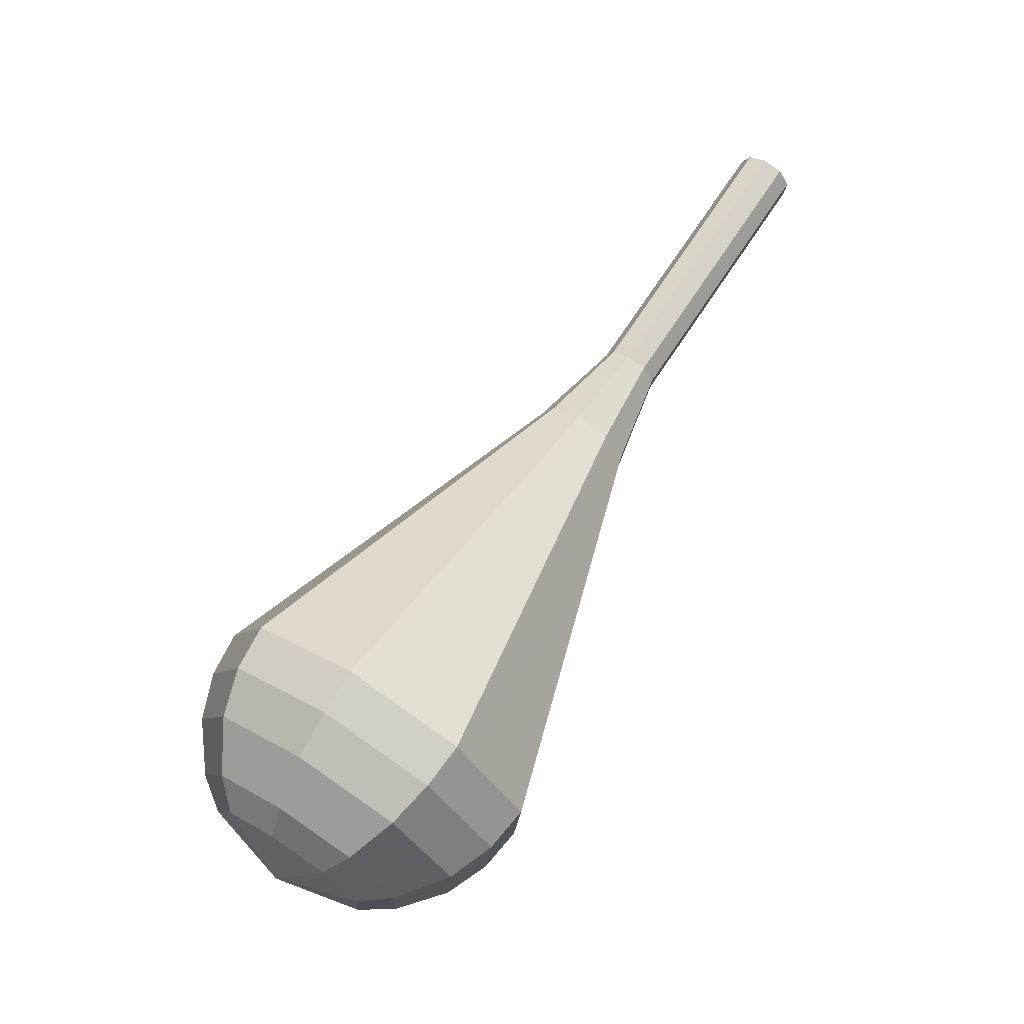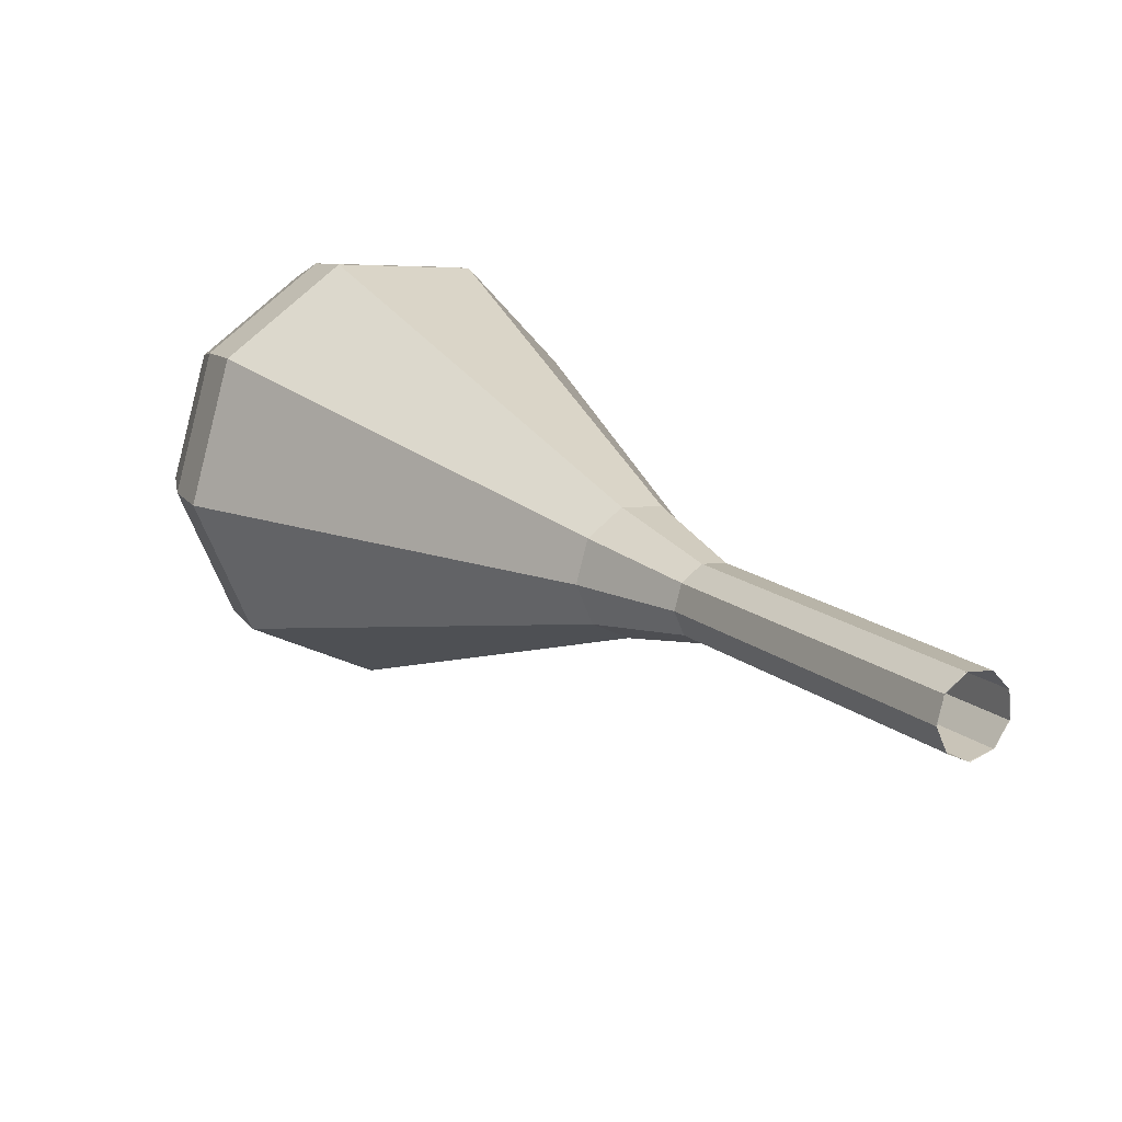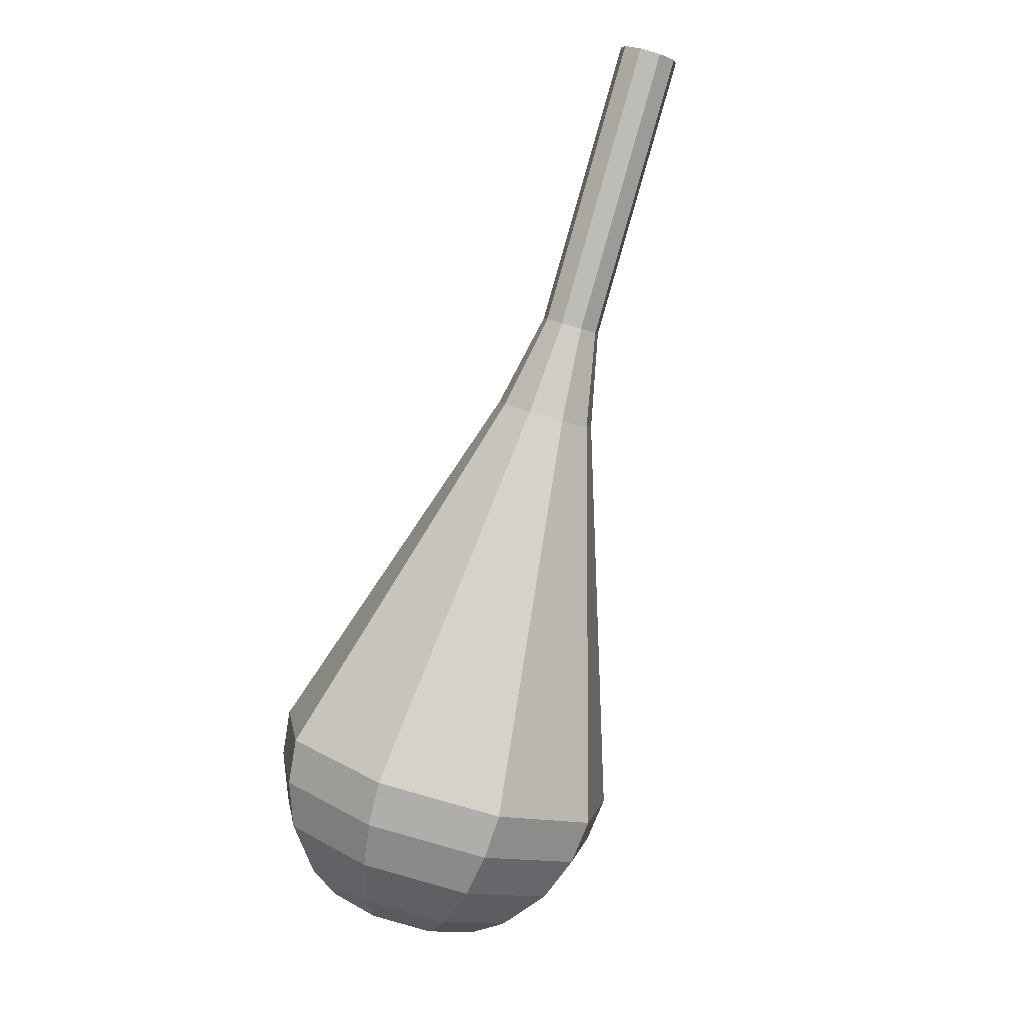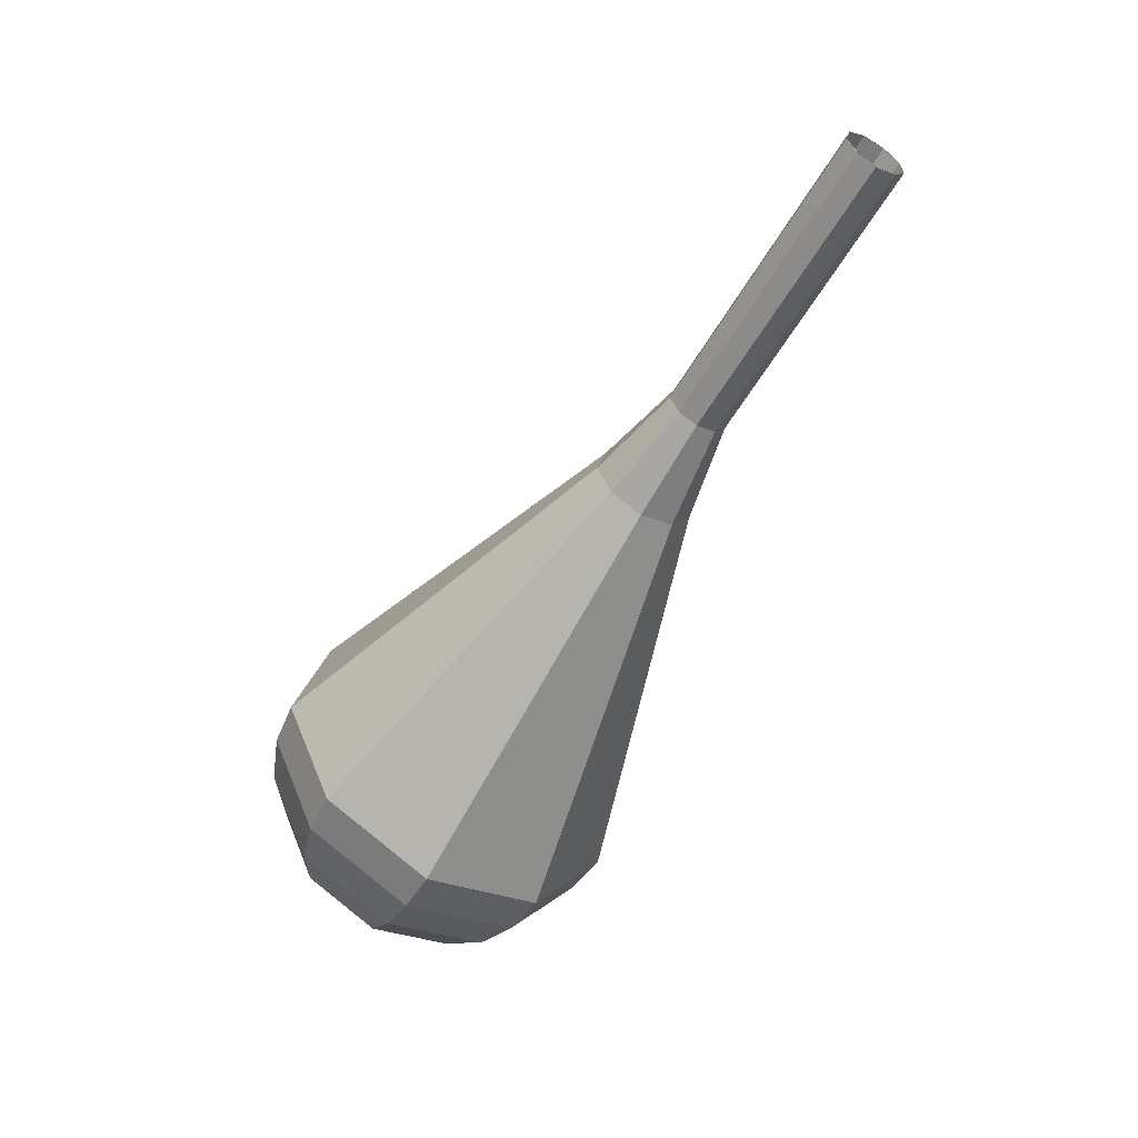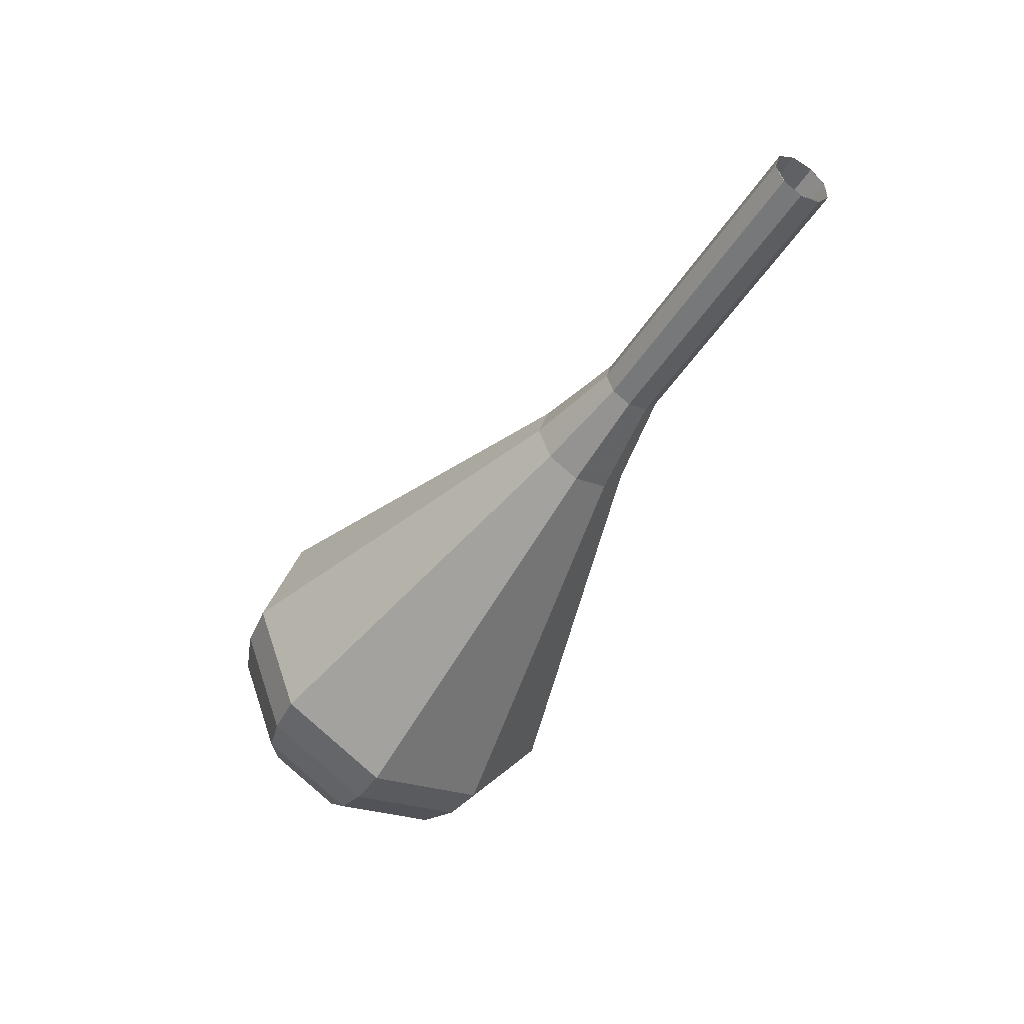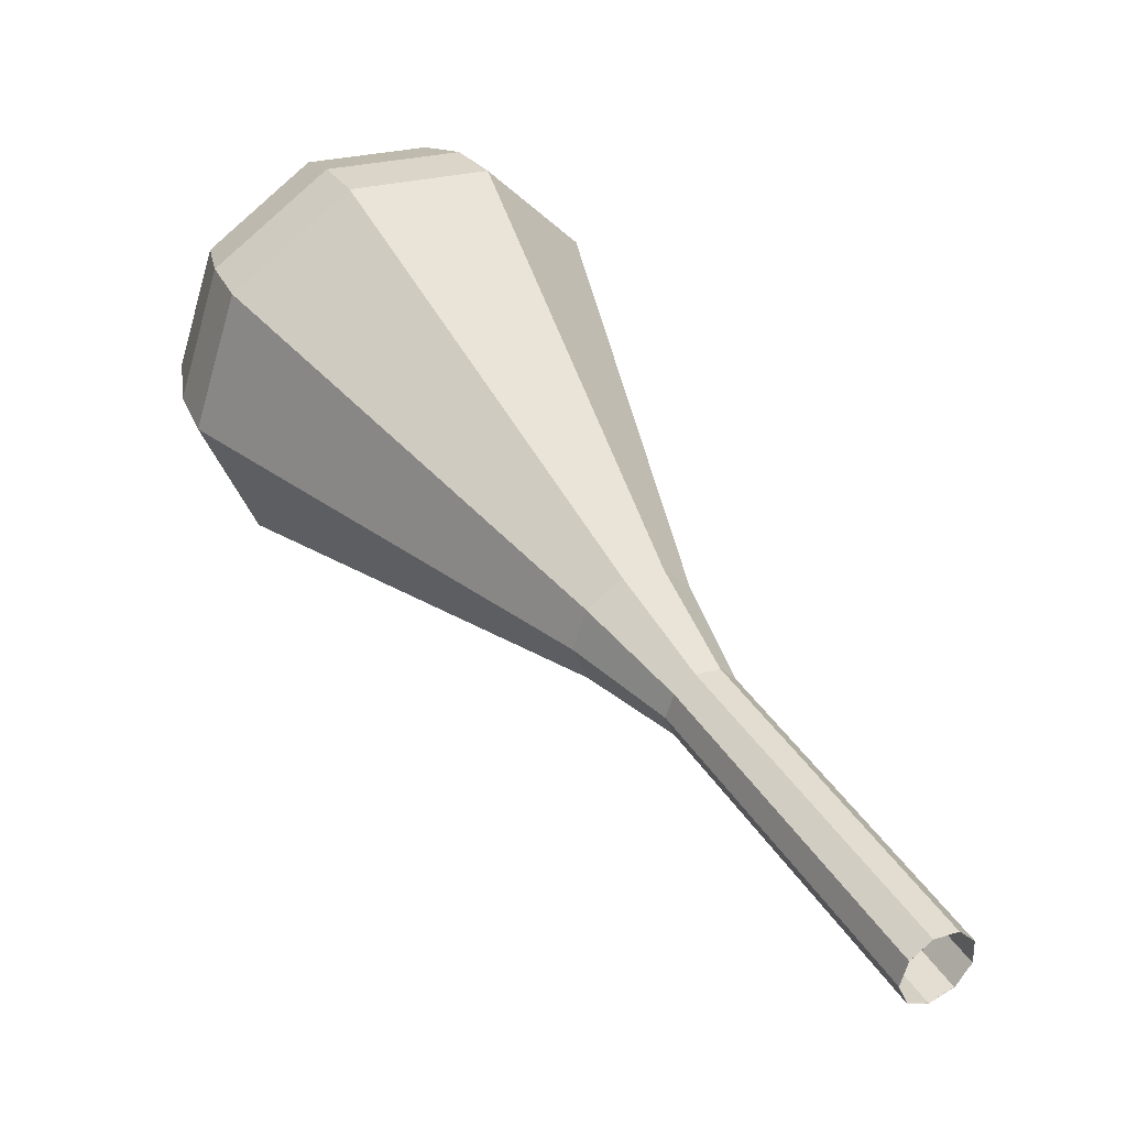
<metadata>
{"format":"obj","ext":"obj","renderer":"f3d","projection":"perspective","resolution":1024,"background":"white","views":[{"elev":-26.6,"azim":-84.9,"up":"+Y"},{"elev":55.6,"azim":143.8,"up":"+Z"},{"elev":-24.5,"azim":-33.2,"up":"+Y"},{"elev":50.0,"azim":-119.6,"up":"+Y"},{"elev":58.4,"azim":-116.9,"up":"+Y"},{"elev":77.8,"azim":146.8,"up":"+Z"}]}
</metadata>
<code>
g tube1
v 122.7 123.8 100.8
v 123 124.3 100.1
v 123.7 124.6 99.76
v 124.5 124.6 99.89
v 125.1 124.2 100.4
v 125.1 123.7 101.1
v 124.6 123.3 101.7
v 123.8 123.2 101.8
v 123 123.4 101.4
v 122.7 123.8 100.8
v 122.7 123.8 100.8
v 123 124.3 100.1
v 123.7 124.6 99.75
v 124.5 124.5 99.87
v 125.1 124.2 100.4
v 125.1 123.7 101.1
v 124.6 123.3 101.7
v 123.8 123.2 101.8
v 123 123.4 101.4
v 122.7 123.8 100.8
v 122.8 120.5 98.56
v 123.1 120.9 97.89
v 123.8 121.2 97.53
v 124.7 121.2 97.65
v 125.2 120.8 98.2
v 125.3 120.3 98.91
v 124.7 120 99.46
v 123.9 119.8 99.58
v 123.1 120.1 99.23
v 122.8 120.5 98.56
v 123 117.1 96.33
v 123.2 117.6 95.66
v 124 117.8 95.31
v 124.8 117.8 95.43
v 125.4 117.5 95.98
v 125.4 117 96.69
v 124.9 116.6 97.24
v 124 116.5 97.36
v 123.3 116.7 97
v 123 117.1 96.33
v 123.1 113.8 94.11
v 123.4 114.2 93.44
v 124.1 114.5 93.08
v 124.9 114.4 93.21
v 125.5 114.1 93.75
v 125.5 113.6 94.47
v 125 113.2 95.01
v 124.1 113.1 95.14
v 123.4 113.3 94.78
v 123.1 113.8 94.11
v 122.3 110.4 91.89
v 122.8 111.1 90.75
v 124.1 111.6 90.14
v 125.5 111.5 90.35
v 126.4 110.9 91.28
v 126.5 110.1 92.49
v 125.6 109.5 93.42
v 124.1 109.3 93.63
v 122.9 109.6 93.03
v 122.3 110.4 91.89
v 119.9 103.5 87.44
v 121 105.3 84.86
v 123.8 106.3 83.49
v 127 106.1 83.97
v 129.2 104.8 86.07
v 129.3 103 88.82
v 127.2 101.5 90.92
v 124 101.1 91.4
v 121.1 101.9 90.03
v 119.9 103.5 87.44
v 117.5 96.71 83
v 119.2 99.43 78.98
v 123.5 101 76.84
v 128.6 100.7 77.58
v 132 98.69 80.86
v 132.1 95.86 85.14
v 128.9 93.57 88.42
v 123.9 92.88 89.16
v 119.4 94.12 87.02
v 117.5 96.71 83
v 117.8 95.15 81.97
v 119.4 97.79 78.07
v 123.6 99.33 76
v 128.6 99.04 76.72
v 131.8 97.07 79.89
v 131.9 94.34 84.04
v 128.8 92.12 87.21
v 124 91.45 87.93
v 119.6 92.65 85.86
v 117.8 95.15 81.97
v 118.6 93.62 80.93
v 120.1 95.98 77.45
v 123.9 97.35 75.6
v 128.2 97.1 76.24
v 131.2 95.34 79.08
v 131.3 92.89 82.79
v 128.5 90.9 85.63
v 124.1 90.31 86.27
v 120.2 91.38 84.42
v 118.6 93.62 80.93
v 120.2 92.12 79.9
v 121.3 93.92 77.24
v 124.2 94.97 75.82
v 127.6 94.77 76.32
v 129.8 93.43 78.48
v 129.9 91.56 81.32
v 127.8 90.04 83.48
v 124.4 89.59 83.98
v 121.5 90.4 82.56
v 120.2 92.12 79.9
v 121.6 91.39 79.38
v 122.4 92.7 77.44
v 124.5 93.47 76.4
v 127 93.33 76.76
v 128.6 92.35 78.35
v 128.7 90.98 80.42
v 127.1 89.87 82.01
v 124.7 89.53 82.37
v 122.5 90.13 81.33
v 121.6 91.39 79.38
v 125.2 90.75 78.87
v 125.2 90.75 78.87
v 125.2 90.75 78.87
v 125.2 90.75 78.87
v 125.2 90.75 78.87
v 125.2 90.75 78.87
v 125.2 90.75 78.87
v 125.2 90.75 78.87
v 125.2 90.75 78.87
v 125.2 90.75 78.87
f 1 2 12
f 12 11 1
f 2 3 13
f 13 12 2
f 3 4 14
f 14 13 3
f 4 5 15
f 15 14 4
f 5 6 16
f 16 15 5
f 6 7 17
f 17 16 6
f 7 8 18
f 18 17 7
f 8 9 19
f 19 18 8
f 9 10 20
f 20 19 9
f 11 12 22
f 22 21 11
f 12 13 23
f 23 22 12
f 13 14 24
f 24 23 13
f 14 15 25
f 25 24 14
f 15 16 26
f 26 25 15
f 16 17 27
f 27 26 16
f 17 18 28
f 28 27 17
f 18 19 29
f 29 28 18
f 19 20 30
f 30 29 19
f 21 22 32
f 32 31 21
f 22 23 33
f 33 32 22
f 23 24 34
f 34 33 23
f 24 25 35
f 35 34 24
f 25 26 36
f 36 35 25
f 26 27 37
f 37 36 26
f 27 28 38
f 38 37 27
f 28 29 39
f 39 38 28
f 29 30 40
f 40 39 29
f 31 32 42
f 42 41 31
f 32 33 43
f 43 42 32
f 33 34 44
f 44 43 33
f 34 35 45
f 45 44 34
f 35 36 46
f 46 45 35
f 36 37 47
f 47 46 36
f 37 38 48
f 48 47 37
f 38 39 49
f 49 48 38
f 39 40 50
f 50 49 39
f 41 42 52
f 52 51 41
f 42 43 53
f 53 52 42
f 43 44 54
f 54 53 43
f 44 45 55
f 55 54 44
f 45 46 56
f 56 55 45
f 46 47 57
f 57 56 46
f 47 48 58
f 58 57 47
f 48 49 59
f 59 58 48
f 49 50 60
f 60 59 49
f 51 52 62
f 62 61 51
f 52 53 63
f 63 62 52
f 53 54 64
f 64 63 53
f 54 55 65
f 65 64 54
f 55 56 66
f 66 65 55
f 56 57 67
f 67 66 56
f 57 58 68
f 68 67 57
f 58 59 69
f 69 68 58
f 59 60 70
f 70 69 59
f 61 62 72
f 72 71 61
f 62 63 73
f 73 72 62
f 63 64 74
f 74 73 63
f 64 65 75
f 75 74 64
f 65 66 76
f 76 75 65
f 66 67 77
f 77 76 66
f 67 68 78
f 78 77 67
f 68 69 79
f 79 78 68
f 69 70 80
f 80 79 69
f 71 72 82
f 82 81 71
f 72 73 83
f 83 82 72
f 73 74 84
f 84 83 73
f 74 75 85
f 85 84 74
f 75 76 86
f 86 85 75
f 76 77 87
f 87 86 76
f 77 78 88
f 88 87 77
f 78 79 89
f 89 88 78
f 79 80 90
f 90 89 79
f 81 82 92
f 92 91 81
f 82 83 93
f 93 92 82
f 83 84 94
f 94 93 83
f 84 85 95
f 95 94 84
f 85 86 96
f 96 95 85
f 86 87 97
f 97 96 86
f 87 88 98
f 98 97 87
f 88 89 99
f 99 98 88
f 89 90 100
f 100 99 89
f 91 92 102
f 102 101 91
f 92 93 103
f 103 102 92
f 93 94 104
f 104 103 93
f 94 95 105
f 105 104 94
f 95 96 106
f 106 105 95
f 96 97 107
f 107 106 96
f 97 98 108
f 108 107 97
f 98 99 109
f 109 108 98
f 99 100 110
f 110 109 99
f 101 102 112
f 112 111 101
f 102 103 113
f 113 112 102
f 103 104 114
f 114 113 103
f 104 105 115
f 115 114 104
f 105 106 116
f 116 115 105
f 106 107 117
f 117 116 106
f 107 108 118
f 118 117 107
f 108 109 119
f 119 118 108
f 109 110 120
f 120 119 109
f 111 112 122
f 122 121 111
f 112 113 123
f 123 122 112
f 113 114 124
f 124 123 113
f 114 115 125
f 125 124 114
f 115 116 126
f 126 125 115
f 116 117 127
f 127 126 116
f 117 118 128
f 128 127 117
f 118 119 129
f 129 128 118
f 119 120 130
f 130 129 119
g

</code>
